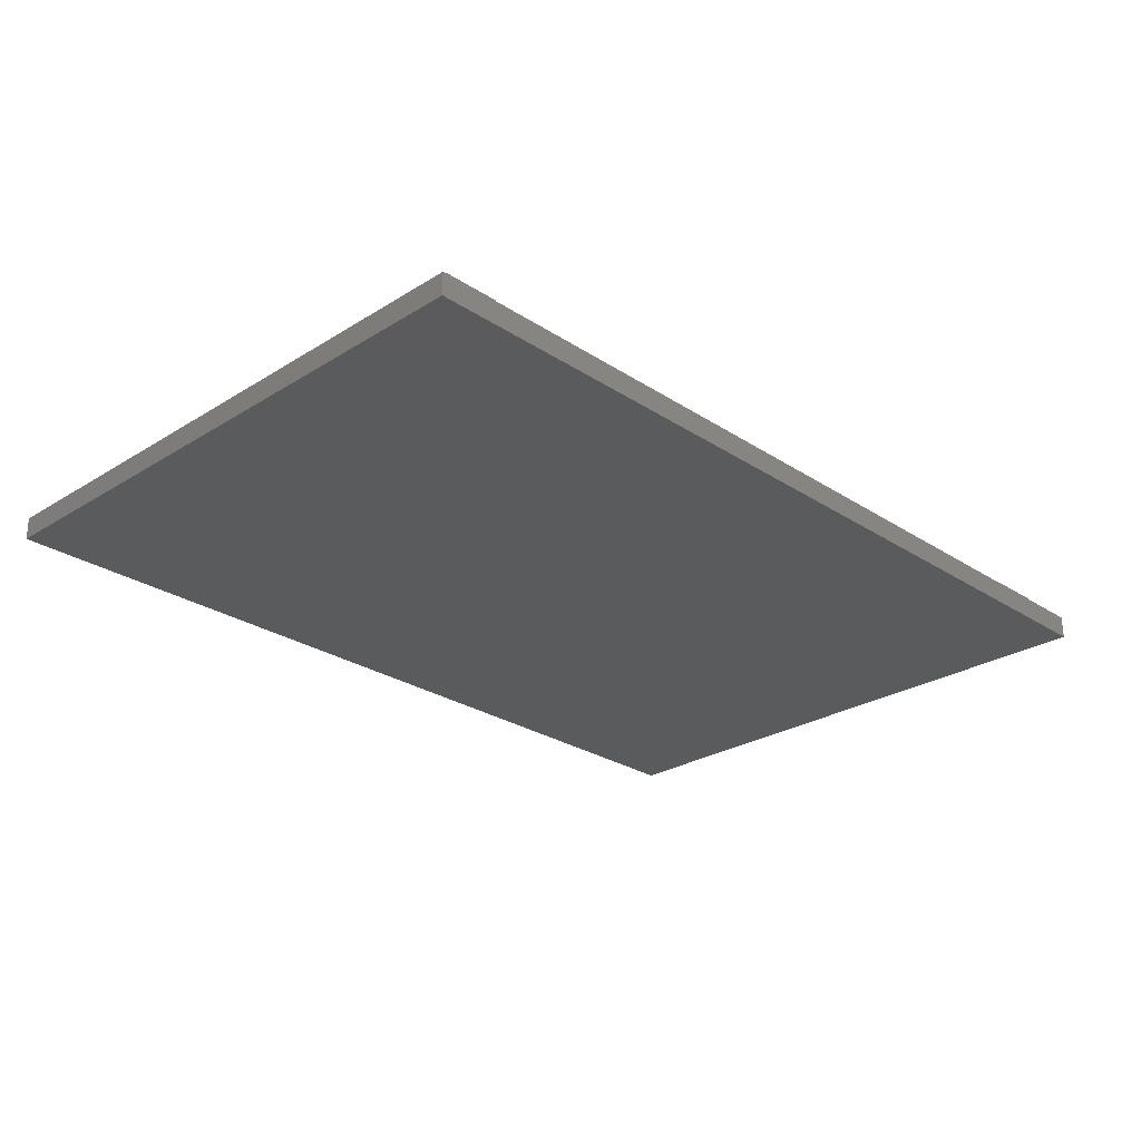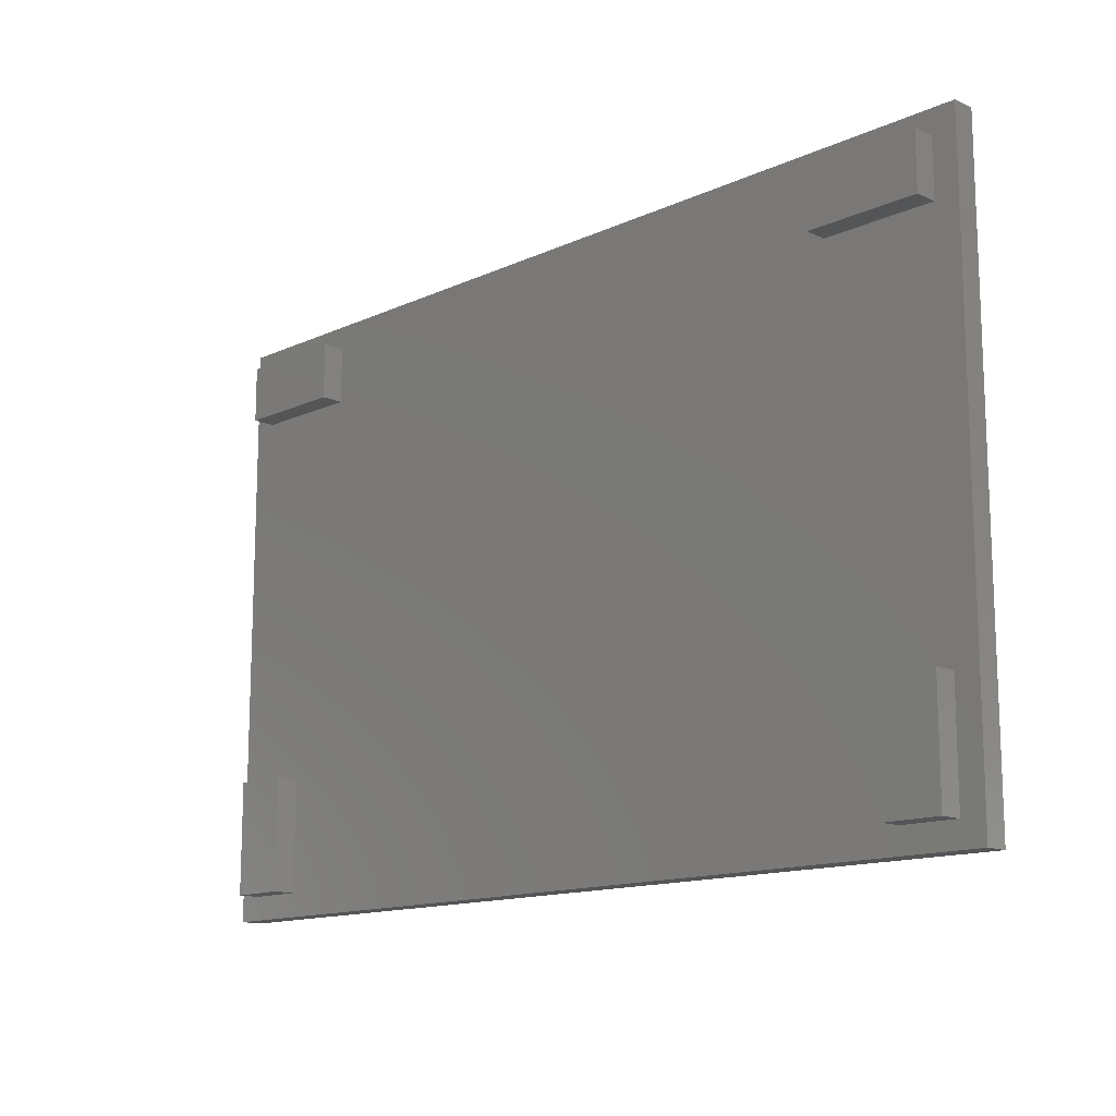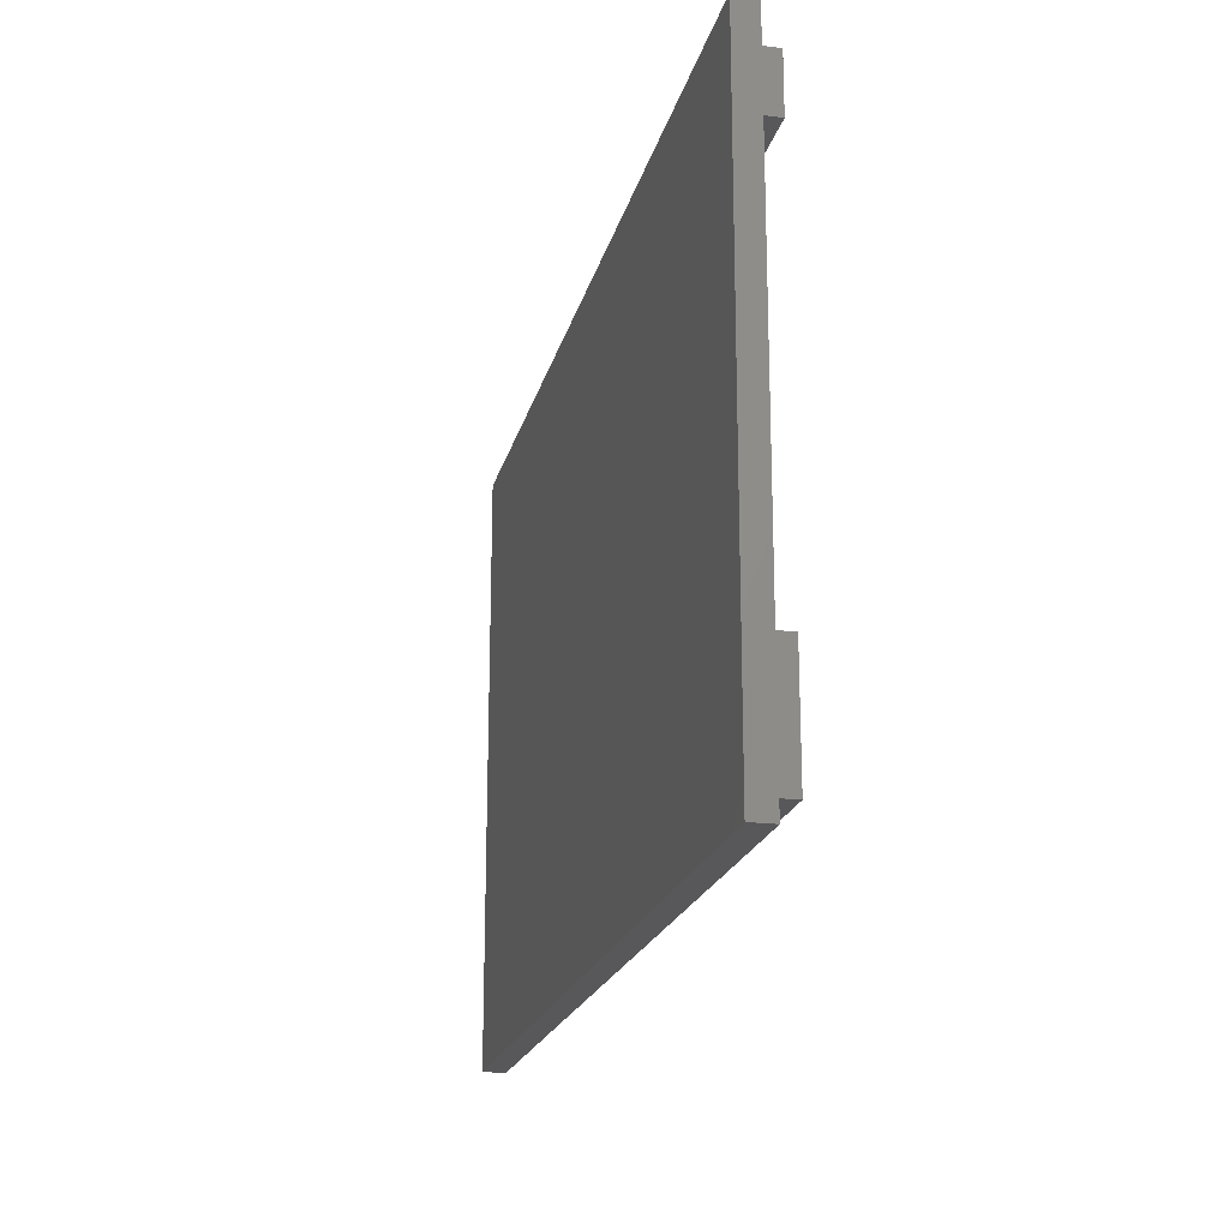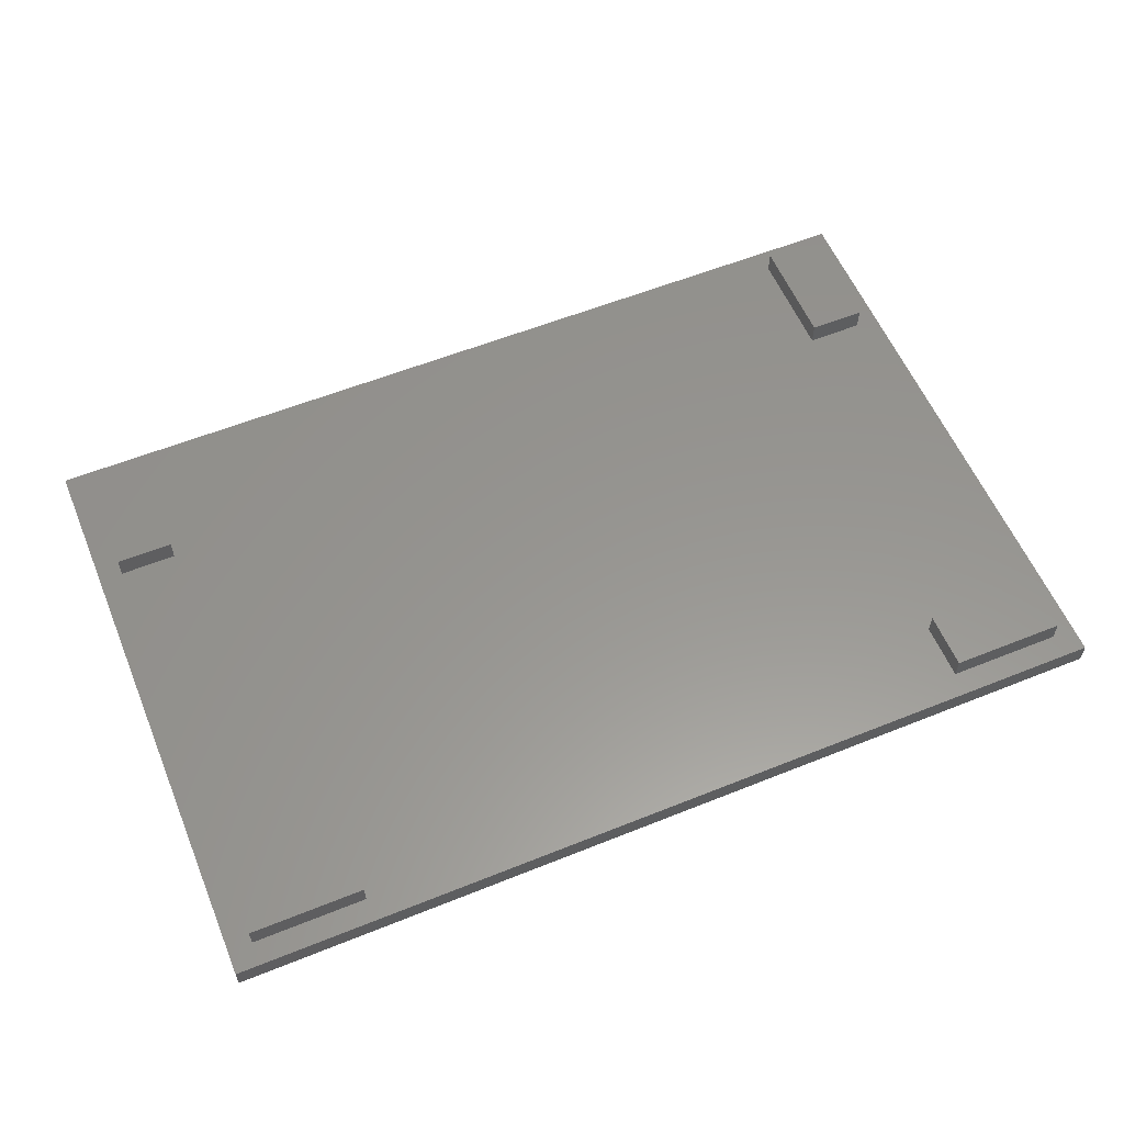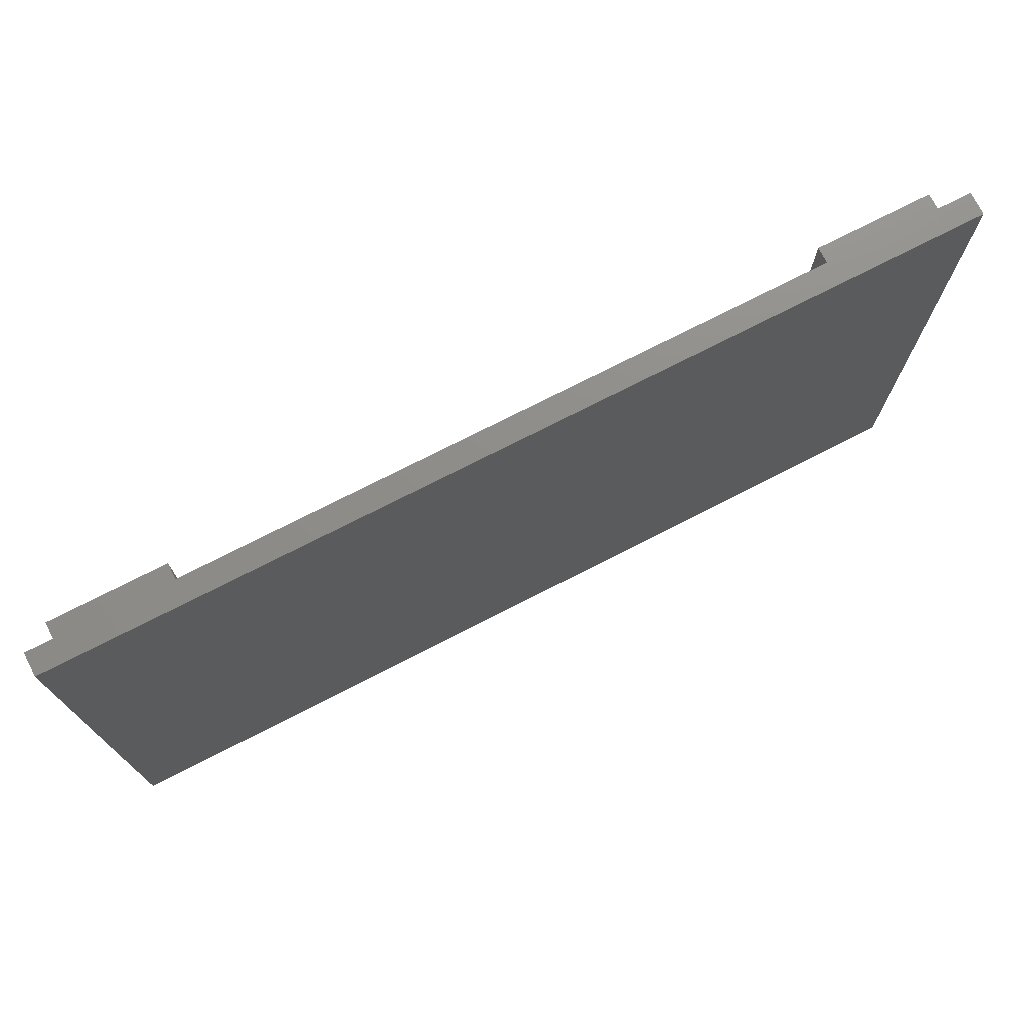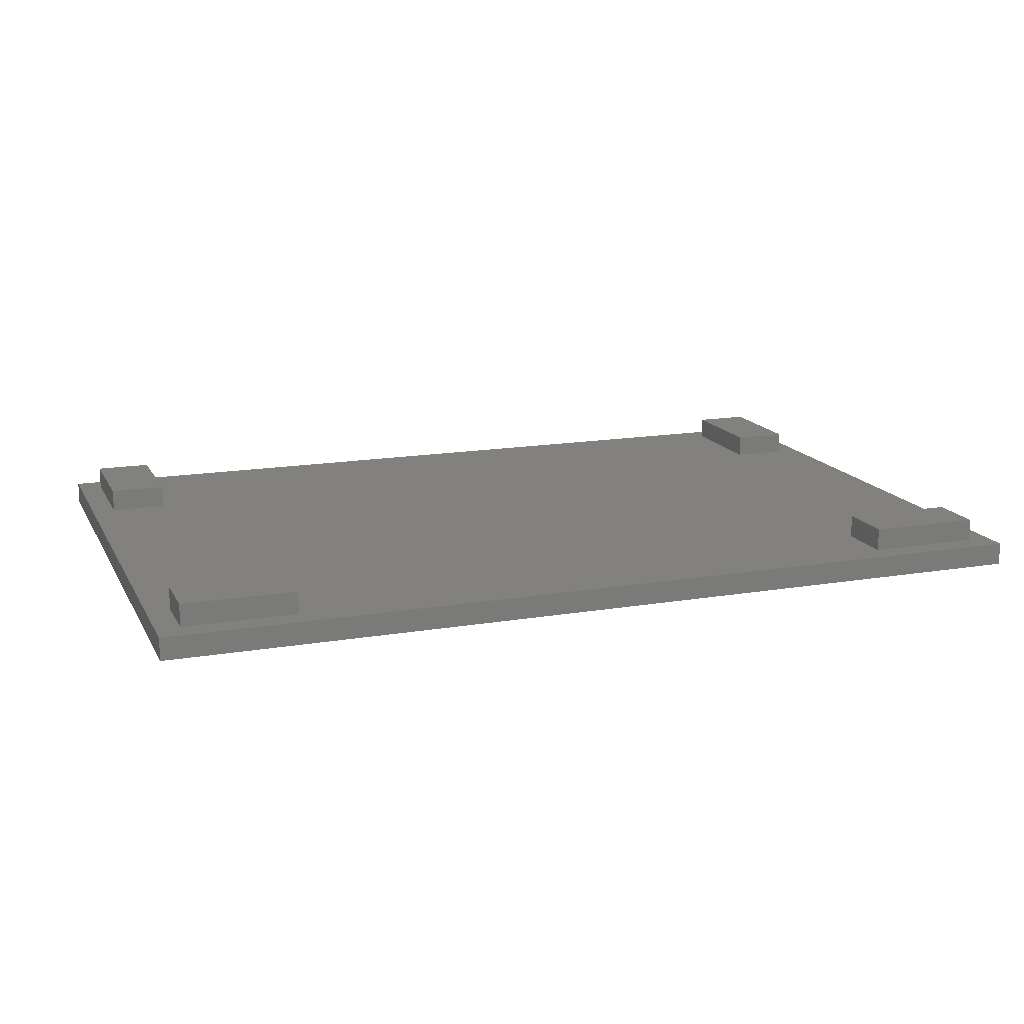
<metadata>
{"format":"stl","ext":"stl","renderer":"f3d","projection":"perspective","resolution":1024,"background":"white","views":[{"elev":-26.5,"azim":-45.7,"up":"+Z"},{"elev":-13.8,"azim":45.3,"up":"+Y"},{"elev":-20.1,"azim":-103.1,"up":"+Y"},{"elev":58.0,"azim":157.4,"up":"+Z"},{"elev":74.1,"azim":152.9,"up":"+Y"},{"elev":15.4,"azim":160.2,"up":"+Z"}]}
</metadata>
<code>
# stl→obj: 40 verts, 76 faces
v -114.3 -0.5345 2
v -194.3 -0.5345 0
v -114.3 -0.5345 0
v -194.3 -0.5345 2
v -194.3 52.47 2
v -194.3 52.47 -8.333e-15
v -114.3 52.47 -8.333e-15
v -114.3 52.47 2
v -187.2 11.57 2
v -192.2 45.37 2
v -192.2 11.57 2
v -182.2 45.37 2
v -192.2 1.565 2
v -187.2 1.565 2
v -121.4 1.565 2
v -182.2 50.37 2
v -126.4 45.37 2
v -121.4 11.57 2
v -116.4 1.565 2
v -116.4 11.57 2
v -116.4 45.37 2
v -116.4 50.37 2
v -192.2 50.37 2
v -126.4 50.37 2
v -182.2 45.37 4
v -192.2 45.37 4
v -182.2 50.37 4
v -192.2 50.37 4
v -116.4 1.565 4
v -121.4 1.565 4
v -121.4 11.57 4
v -116.4 45.37 4
v -126.4 50.37 4
v -126.4 45.37 4
v -116.4 50.37 4
v -116.4 11.57 4
v -187.2 1.565 4
v -192.2 11.57 4
v -192.2 1.565 4
v -187.2 11.57 4
f 1 2 3
f 2 1 4
f 5 2 4
f 2 5 6
f 7 2 6
f 2 7 3
f 5 7 6
f 7 5 8
f 9 10 11
f 10 9 12
f 4 13 5
f 13 4 1
f 13 1 14
f 14 1 9
f 9 1 15
f 9 15 12
f 12 15 16
f 16 15 17
f 17 15 18
f 15 1 19
f 19 1 20
f 20 1 21
f 21 1 22
f 5 23 8
f 23 5 13
f 23 13 11
f 23 11 10
f 8 23 16
f 8 16 24
f 24 16 17
f 8 24 22
f 8 22 1
f 18 21 17
f 21 18 20
f 7 1 3
f 1 7 8
f 25 10 12
f 10 25 26
f 16 25 12
f 25 16 27
f 28 16 23
f 16 28 27
f 28 10 26
f 10 28 23
f 29 15 19
f 15 29 30
f 30 18 15
f 18 30 31
f 25 28 26
f 28 25 27
f 32 33 34
f 33 32 35
f 33 22 24
f 22 33 35
f 33 17 34
f 17 33 24
f 21 34 17
f 34 21 32
f 22 32 21
f 32 22 35
f 30 36 31
f 36 30 29
f 20 29 19
f 29 20 36
f 31 20 18
f 20 31 36
f 37 38 39
f 38 37 40
f 14 39 13
f 39 14 37
f 9 37 14
f 37 9 40
f 38 9 11
f 9 38 40
f 38 13 39
f 13 38 11

</code>
